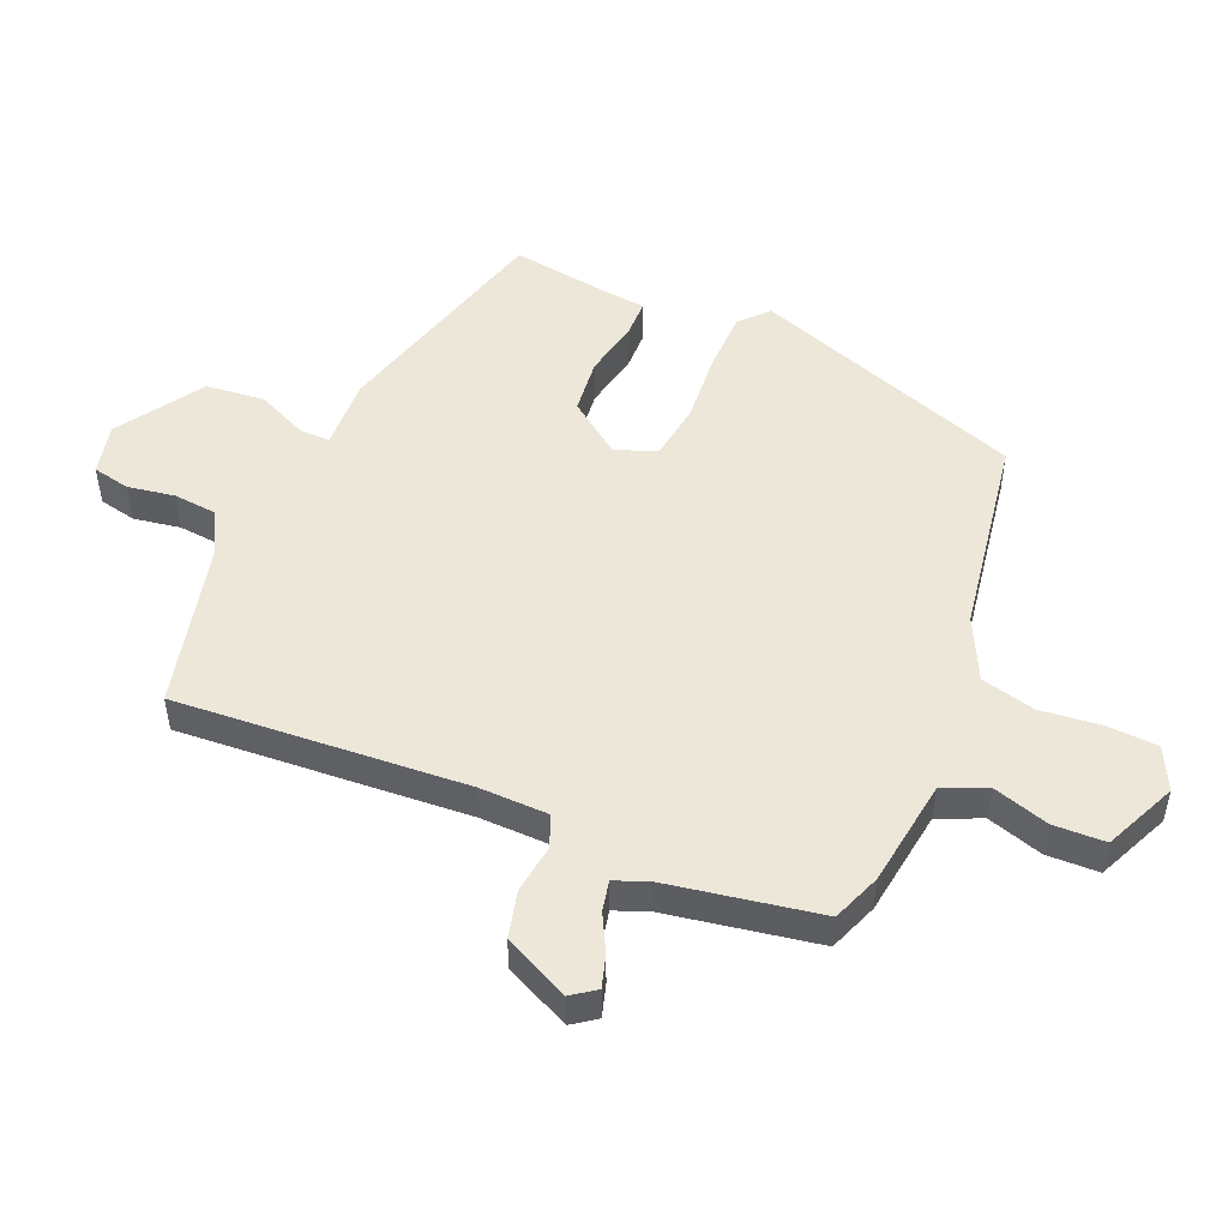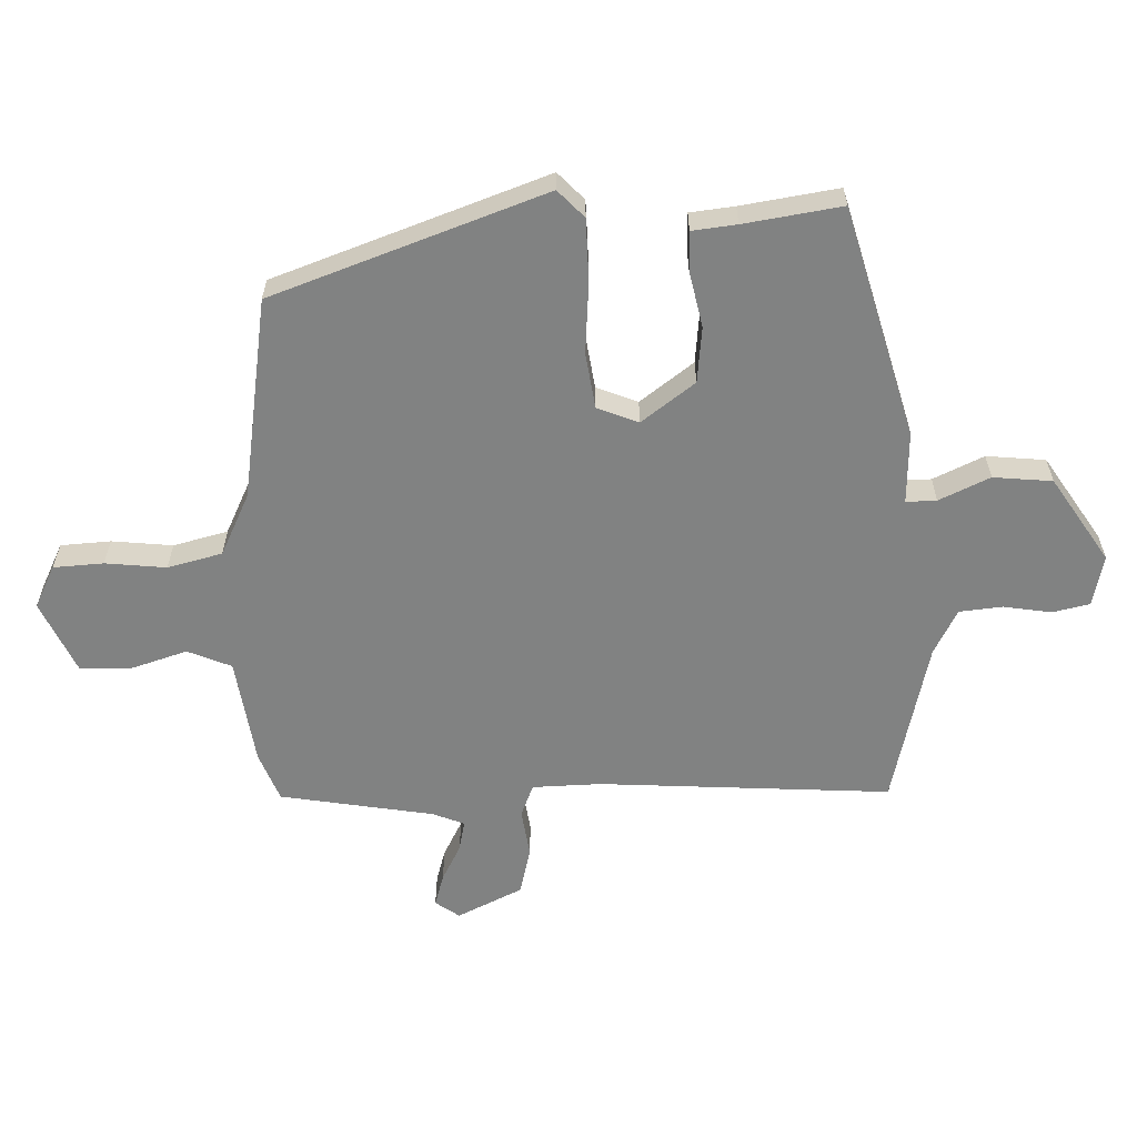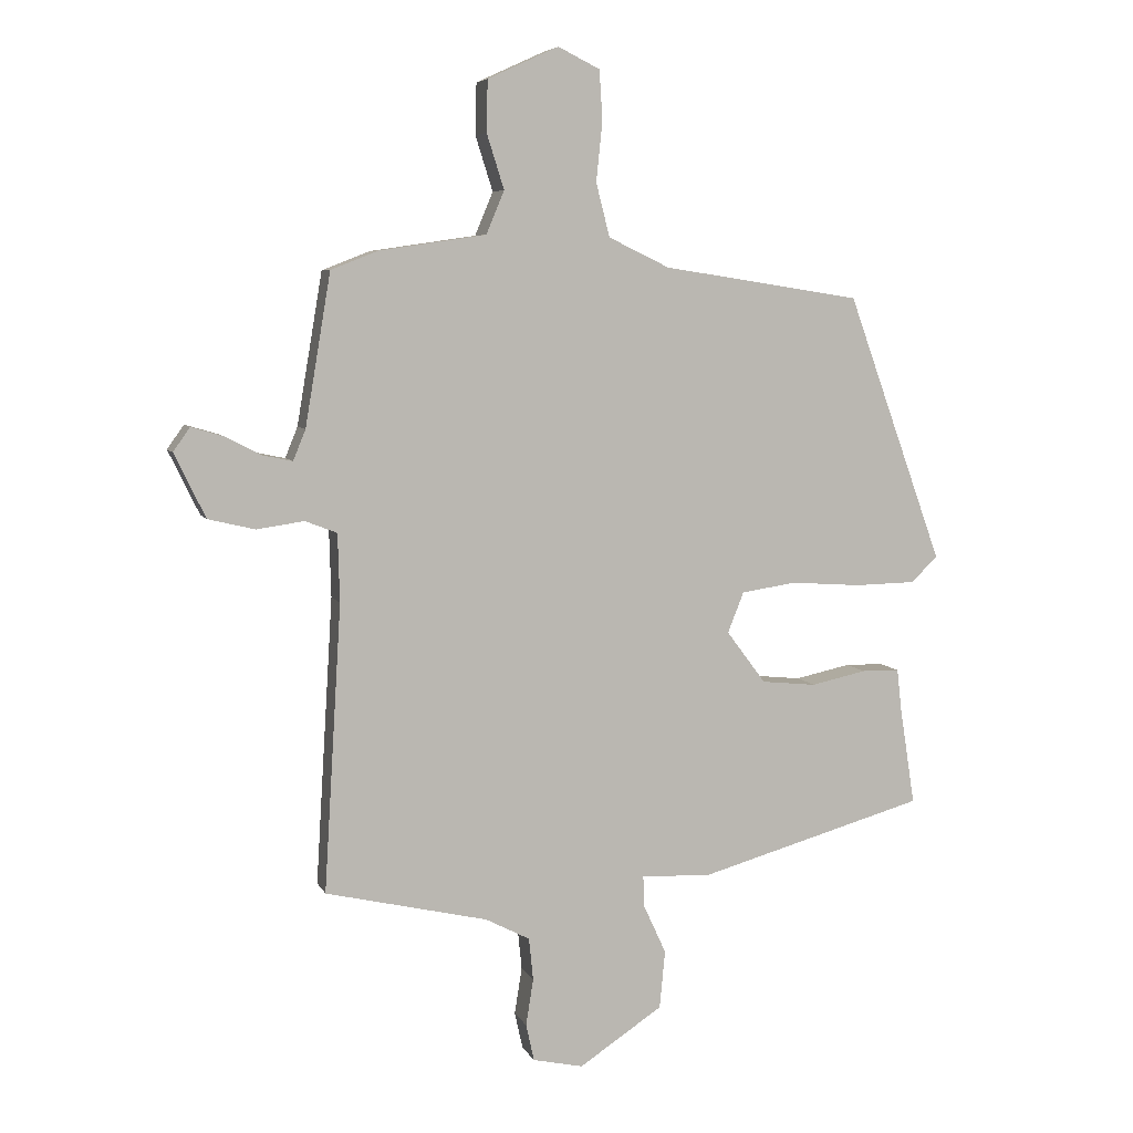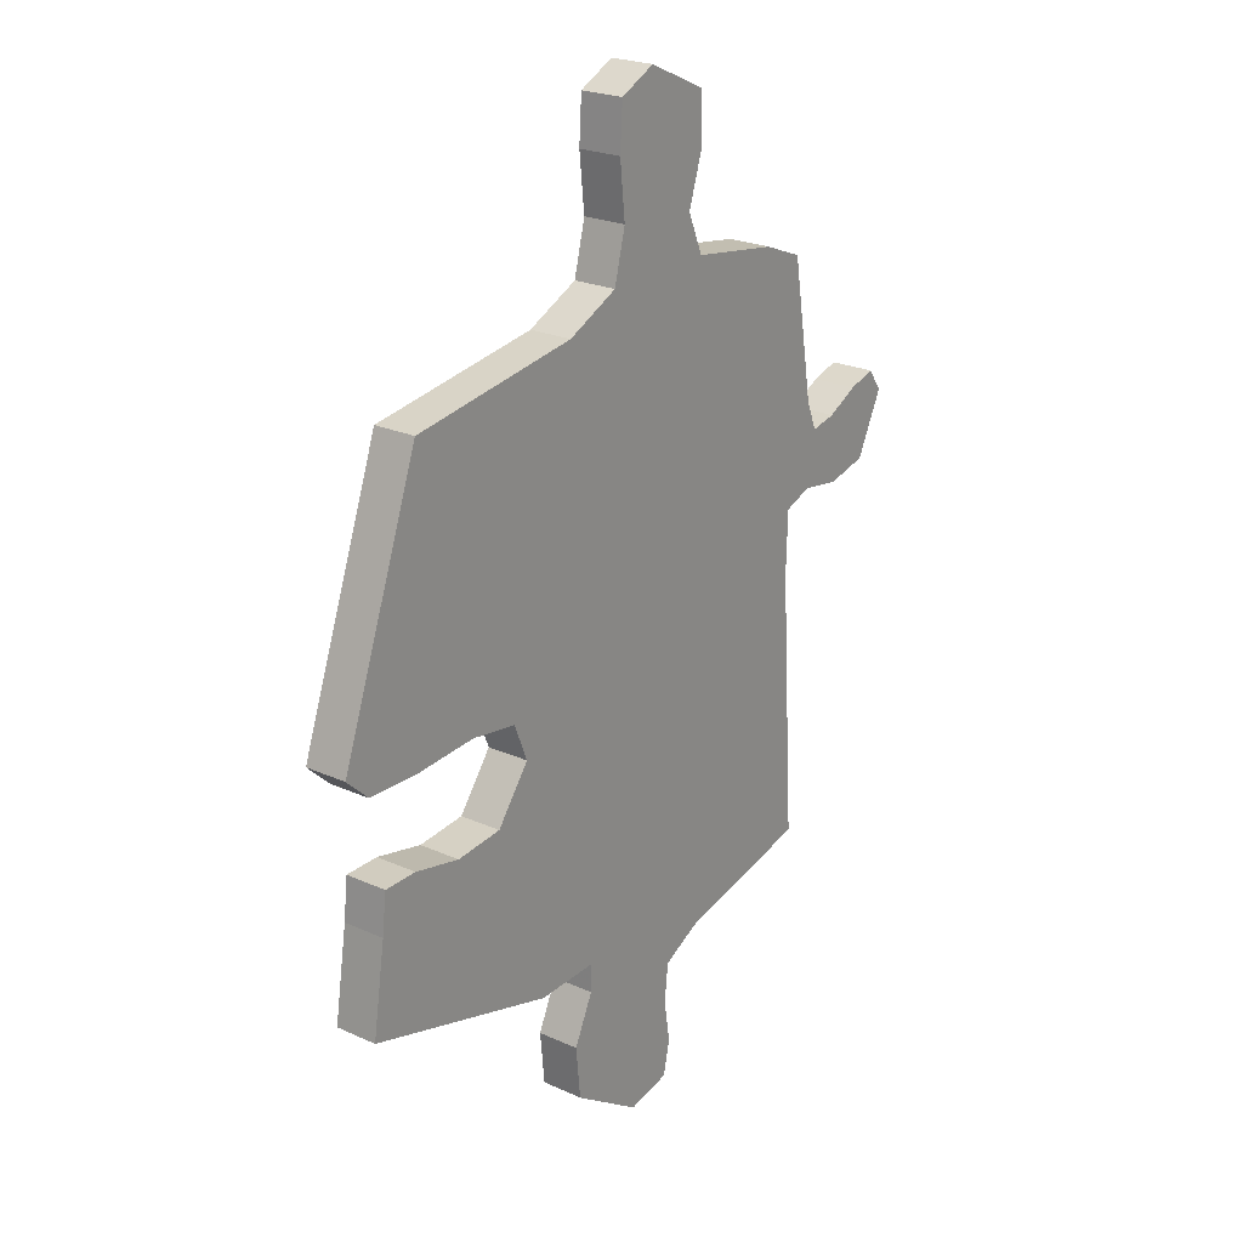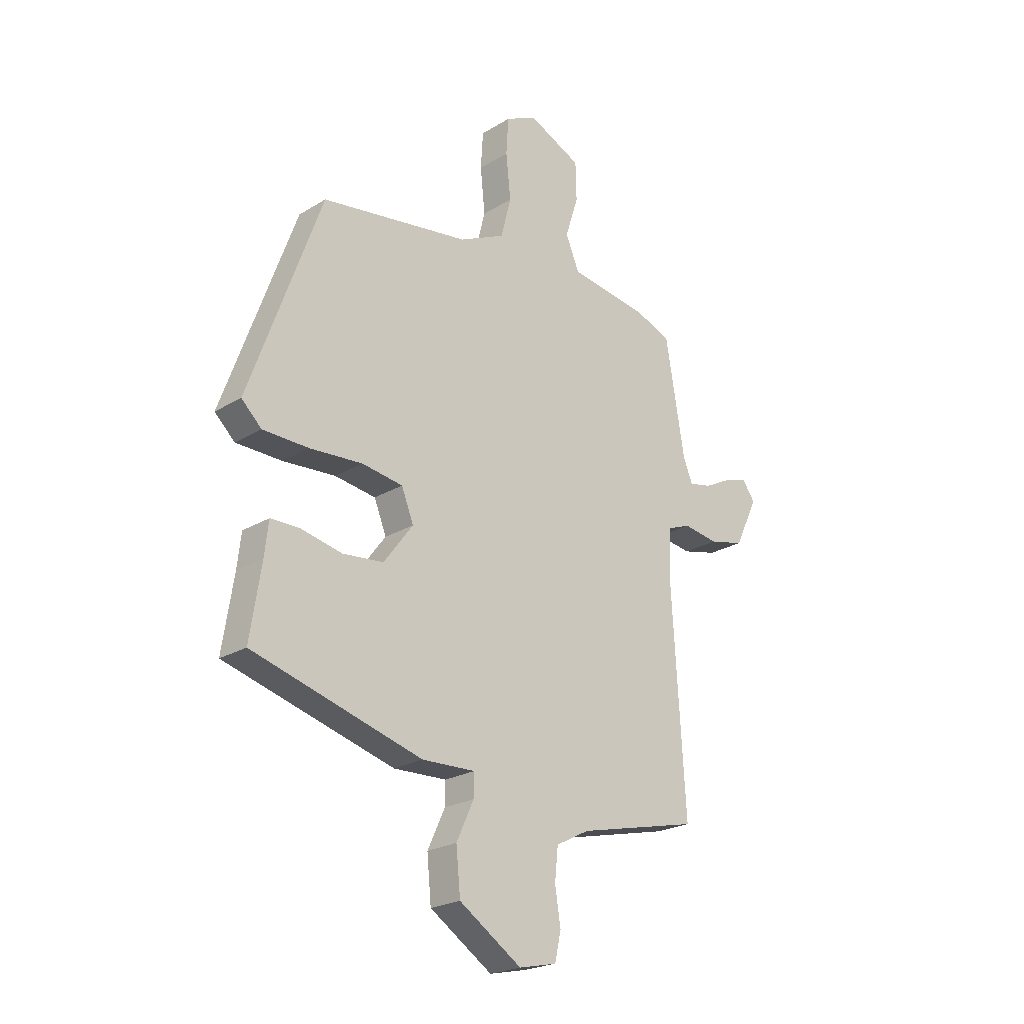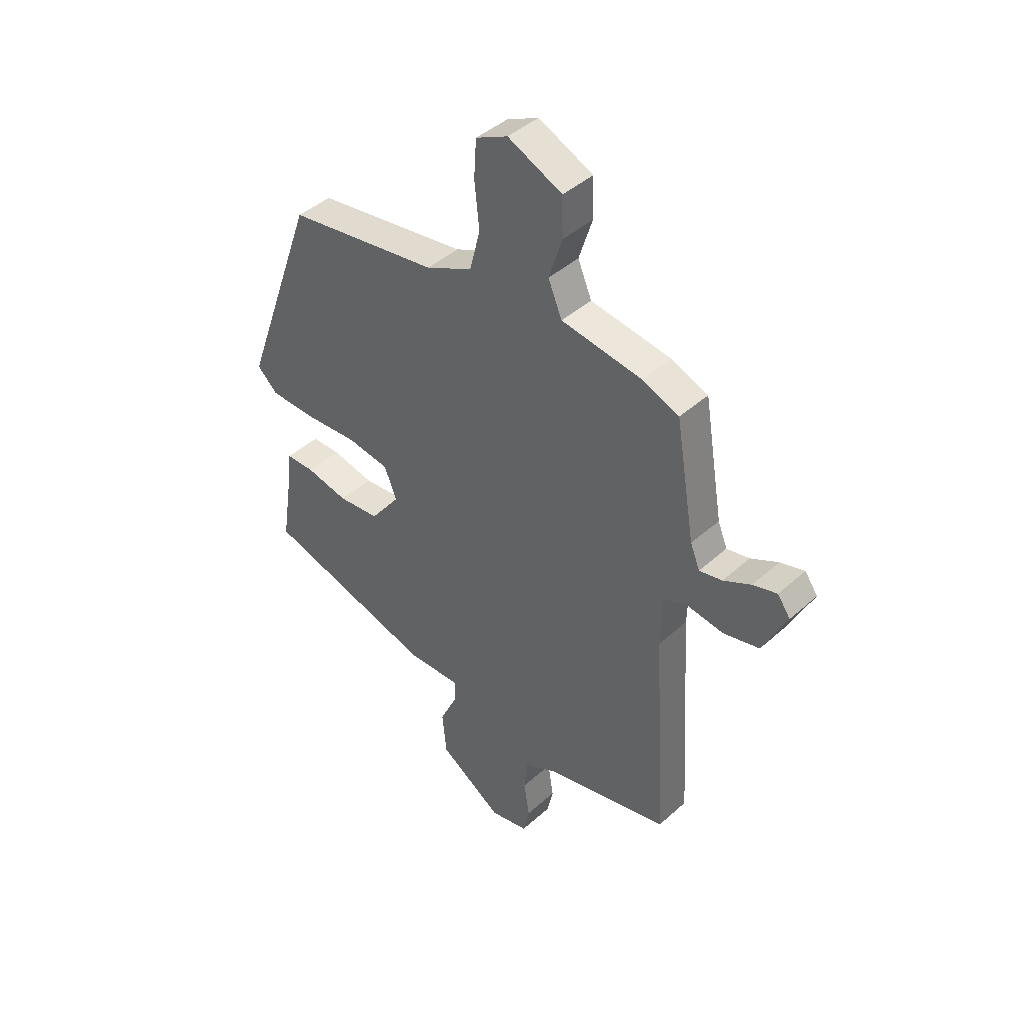
<metadata>
{"format":"obj","ext":"obj","renderer":"f3d","projection":"perspective","resolution":1024,"background":"white","views":[{"elev":50.1,"azim":-67.3,"up":"+Y"},{"elev":-60.6,"azim":91.6,"up":"+Y"},{"elev":6.4,"azim":-16.4,"up":"+Z"},{"elev":23.3,"azim":127.4,"up":"+Z"},{"elev":-23.0,"azim":136.0,"up":"+Z"},{"elev":43.0,"azim":-136.7,"up":"+Z"}]}
</metadata>
<code>
v -0.512 0.07 -0.474
v -0.484 0.07 -0.014
v -0.487 0.07 0.095
v -0.538 0.07 0.115
v -0.614 0.07 0.104
v -0.689 0.07 0.122
v -0.739 0.07 0.225
v -0.712 0.07 0.263
v -0.661 0.07 0.248
v -0.603 0.07 0.218
v -0.555 0.07 0.208
v -0.535 0.07 0.257
v -0.494 0.07 0.5
v -0.417 0.07 0.53
v -0.247 0.07 0.555
v -0.218 0.07 0.624
v -0.246 0.07 0.712
v -0.244 0.07 0.794
v -0.13 0.07 0.846
v -0.063 0.07 0.813
v -0.058 0.07 0.734
v -0.068 0.07 0.638
v -0.046 0.07 0.552
v 0.052 0.07 0.505
v 0.371 0.07 0.456
v 0.526 0.07 0.027
v 0.483 0.07 -0.014
v 0.385 0.07 -0.016
v 0.272 0.07 -0.008
v 0.184 0.07 -0.021
v 0.158 0.07 -0.086
v 0.221 0.07 -0.17
v 0.309 0.07 -0.179
v 0.398 0.07 -0.16
v 0.459 0.07 -0.161
v 0.467 0.07 -0.231
v 0.491 0.07 -0.385
v 0.128 0.07 -0.487
v 0.014 0.07 -0.483
v 0.015 0.07 -0.531
v 0.052 0.07 -0.611
v 0.043 0.07 -0.704
v -0.091 0.07 -0.792
v -0.172 0.07 -0.774
v -0.185 0.07 -0.715
v -0.173 0.07 -0.64
v -0.18 0.07 -0.572
v -0.251 0.07 -0.535
v -0.512 0 -0.474
v -0.484 0 -0.014
v -0.487 0 0.095
v -0.538 0 0.115
v -0.614 0 0.104
v -0.689 0 0.122
v -0.739 0 0.225
v -0.712 0 0.263
v -0.661 0 0.248
v -0.603 0 0.218
v -0.555 0 0.208
v -0.535 0 0.257
v -0.494 0 0.5
v -0.417 0 0.53
v -0.247 0 0.555
v -0.218 0 0.624
v -0.246 0 0.712
v -0.244 0 0.794
v -0.13 0 0.846
v -0.063 0 0.813
v -0.058 0 0.734
v -0.068 0 0.638
v -0.046 0 0.552
v 0.052 0 0.505
v 0.371 0 0.456
v 0.526 0 0.027
v 0.483 0 -0.014
v 0.385 0 -0.016
v 0.272 0 -0.008
v 0.184 0 -0.021
v 0.158 0 -0.086
v 0.221 0 -0.17
v 0.309 0 -0.179
v 0.398 0 -0.16
v 0.459 0 -0.161
v 0.467 0 -0.231
v 0.491 0 -0.385
v 0.128 0 -0.487
v 0.014 0 -0.483
v 0.015 0 -0.531
v 0.052 0 -0.611
v 0.043 0 -0.704
v -0.091 0 -0.792
v -0.172 0 -0.774
v -0.185 0 -0.715
v -0.173 0 -0.64
v -0.18 0 -0.572
v -0.251 0 -0.535
f 44 45 46
f 43 44 46
f 42 43 46
f 41 42 46
f 40 41 46
f 39 40 46 47
f 36 37 38 39
f 39 47 48
f 36 39 48
f 35 36 48
f 34 35 48
f 33 34 48
f 27 28 29
f 26 27 29
f 25 26 29
f 24 25 29
f 23 24 29 30
f 20 21 22
f 19 20 22
f 18 19 22
f 17 18 22
f 16 17 22
f 15 16 22 23
f 23 30 31
f 15 23 31
f 14 15 31
f 13 14 31
f 12 13 31
f 8 9 10
f 7 8 10
f 6 7 10
f 5 6 10
f 4 5 10
f 3 4 10 11
f 48 1 2
f 48 2 3
f 32 33 48
f 32 48 3
f 12 31 32
f 11 12 32
f 3 11 32
f 94 93 92
f 94 92 91
f 94 91 90
f 94 90 89
f 94 89 88
f 95 94 88 87
f 87 86 85 84
f 96 95 87
f 96 87 84
f 96 84 83
f 96 83 82
f 96 82 81
f 77 76 75
f 77 75 74
f 77 74 73
f 77 73 72
f 78 77 72 71
f 70 69 68
f 70 68 67
f 70 67 66
f 70 66 65
f 70 65 64
f 71 70 64 63
f 79 78 71
f 79 71 63
f 79 63 62
f 79 62 61
f 79 61 60
f 58 57 56
f 58 56 55
f 58 55 54
f 58 54 53
f 58 53 52
f 59 58 52 51
f 50 49 96
f 51 50 96
f 96 81 80
f 51 96 80
f 80 79 60
f 80 60 59
f 80 59 51
f 1 49 50 2
f 2 50 51 3
f 3 51 52 4
f 4 52 53 5
f 5 53 54 6
f 6 54 55 7
f 7 55 56 8
f 8 56 57 9
f 9 57 58 10
f 10 58 59 11
f 11 59 60 12
f 12 60 61 13
f 13 61 62 14
f 14 62 63 15
f 15 63 64 16
f 16 64 65 17
f 17 65 66 18
f 18 66 67 19
f 19 67 68 20
f 20 68 69 21
f 21 69 70 22
f 22 70 71 23
f 23 71 72 24
f 24 72 73 25
f 25 73 74 26
f 26 74 75 27
f 27 75 76 28
f 28 76 77 29
f 29 77 78 30
f 30 78 79 31
f 31 79 80 32
f 32 80 81 33
f 33 81 82 34
f 34 82 83 35
f 35 83 84 36
f 36 84 85 37
f 37 85 86 38
f 38 86 87 39
f 39 87 88 40
f 40 88 89 41
f 41 89 90 42
f 42 90 91 43
f 43 91 92 44
f 44 92 93 45
f 45 93 94 46
f 46 94 95 47
f 47 95 96 48
f 48 96 49 1

</code>
